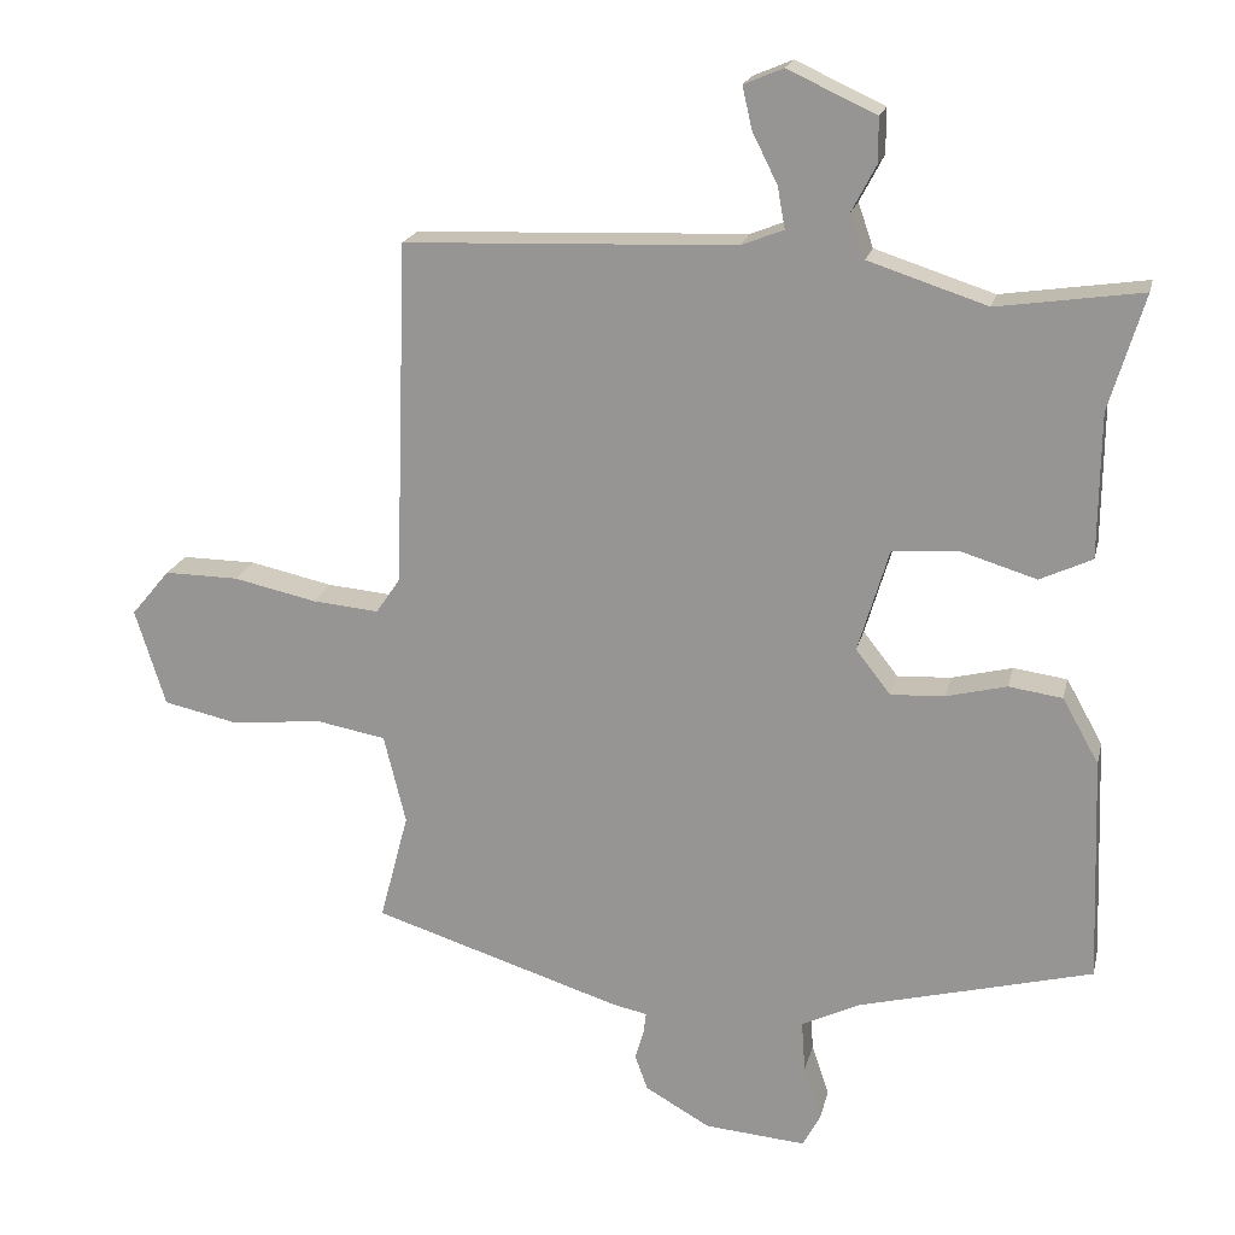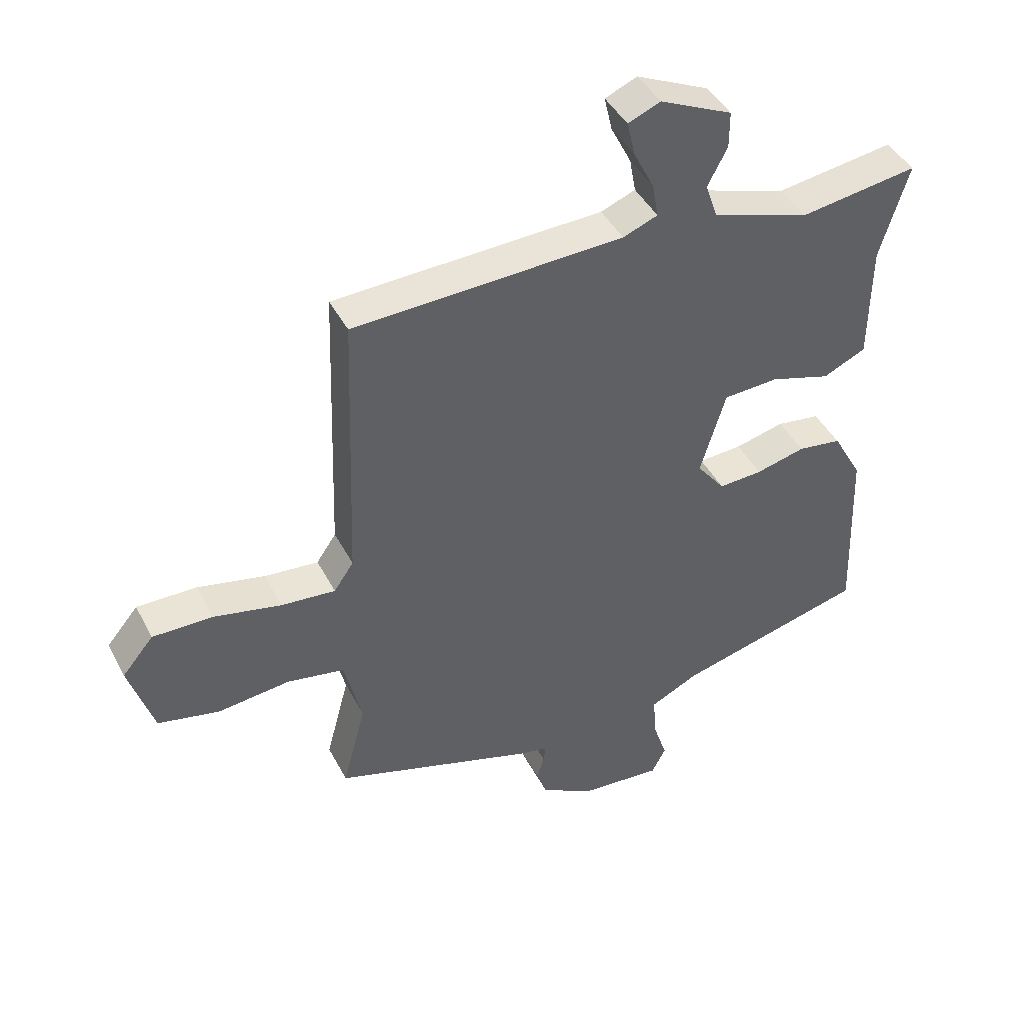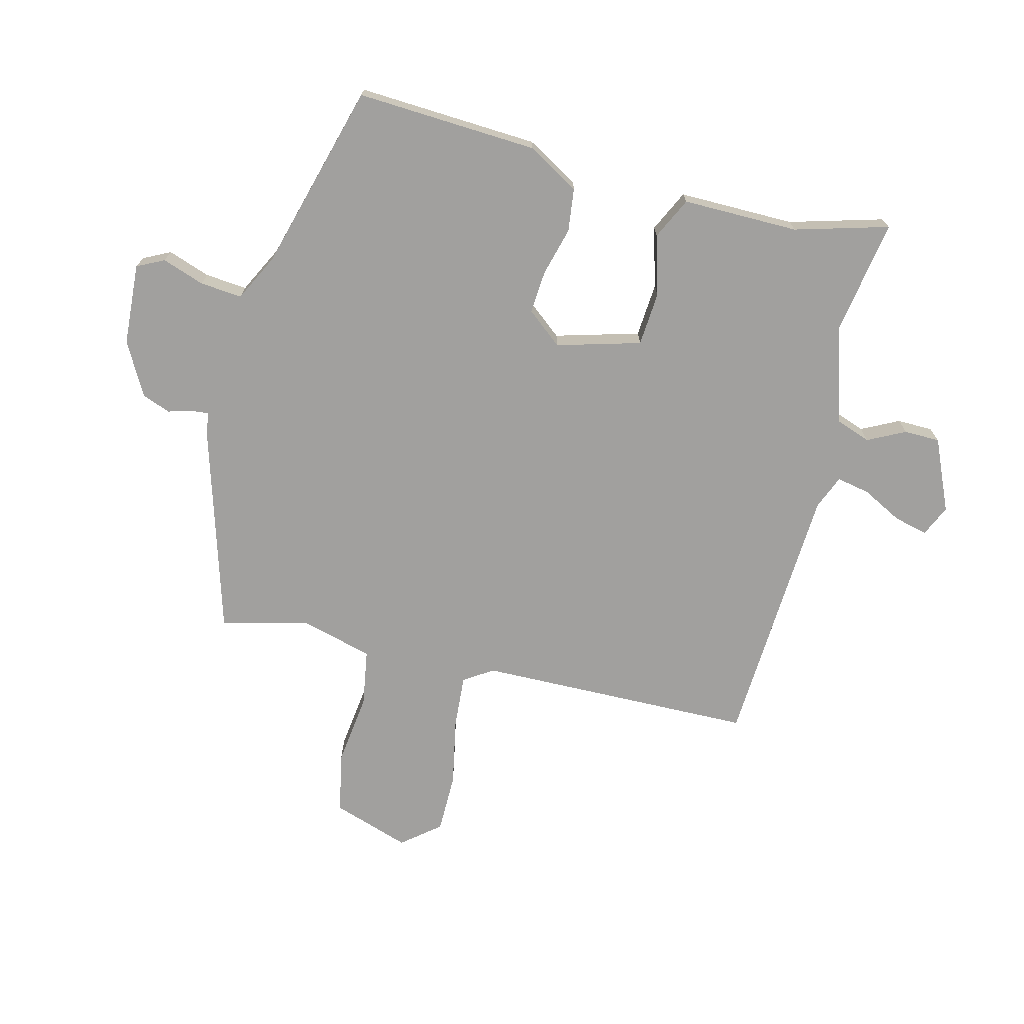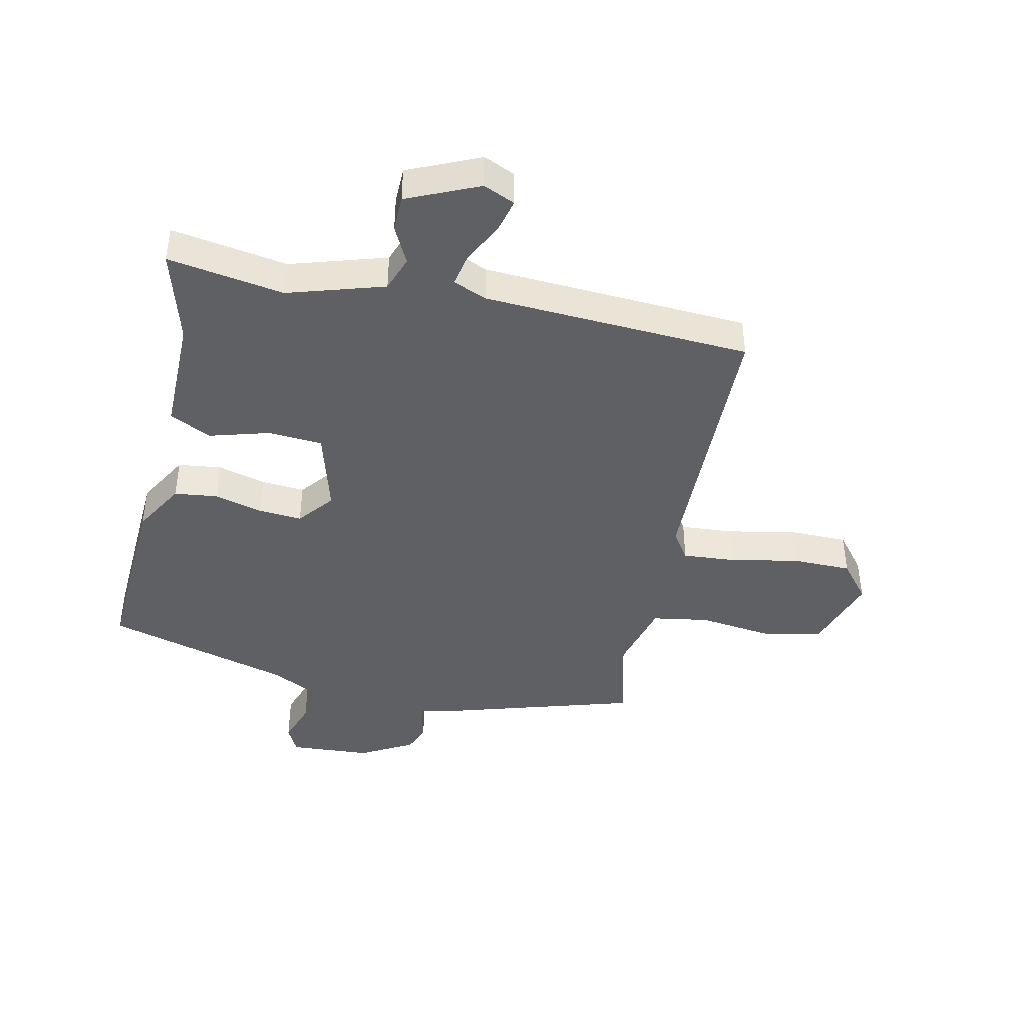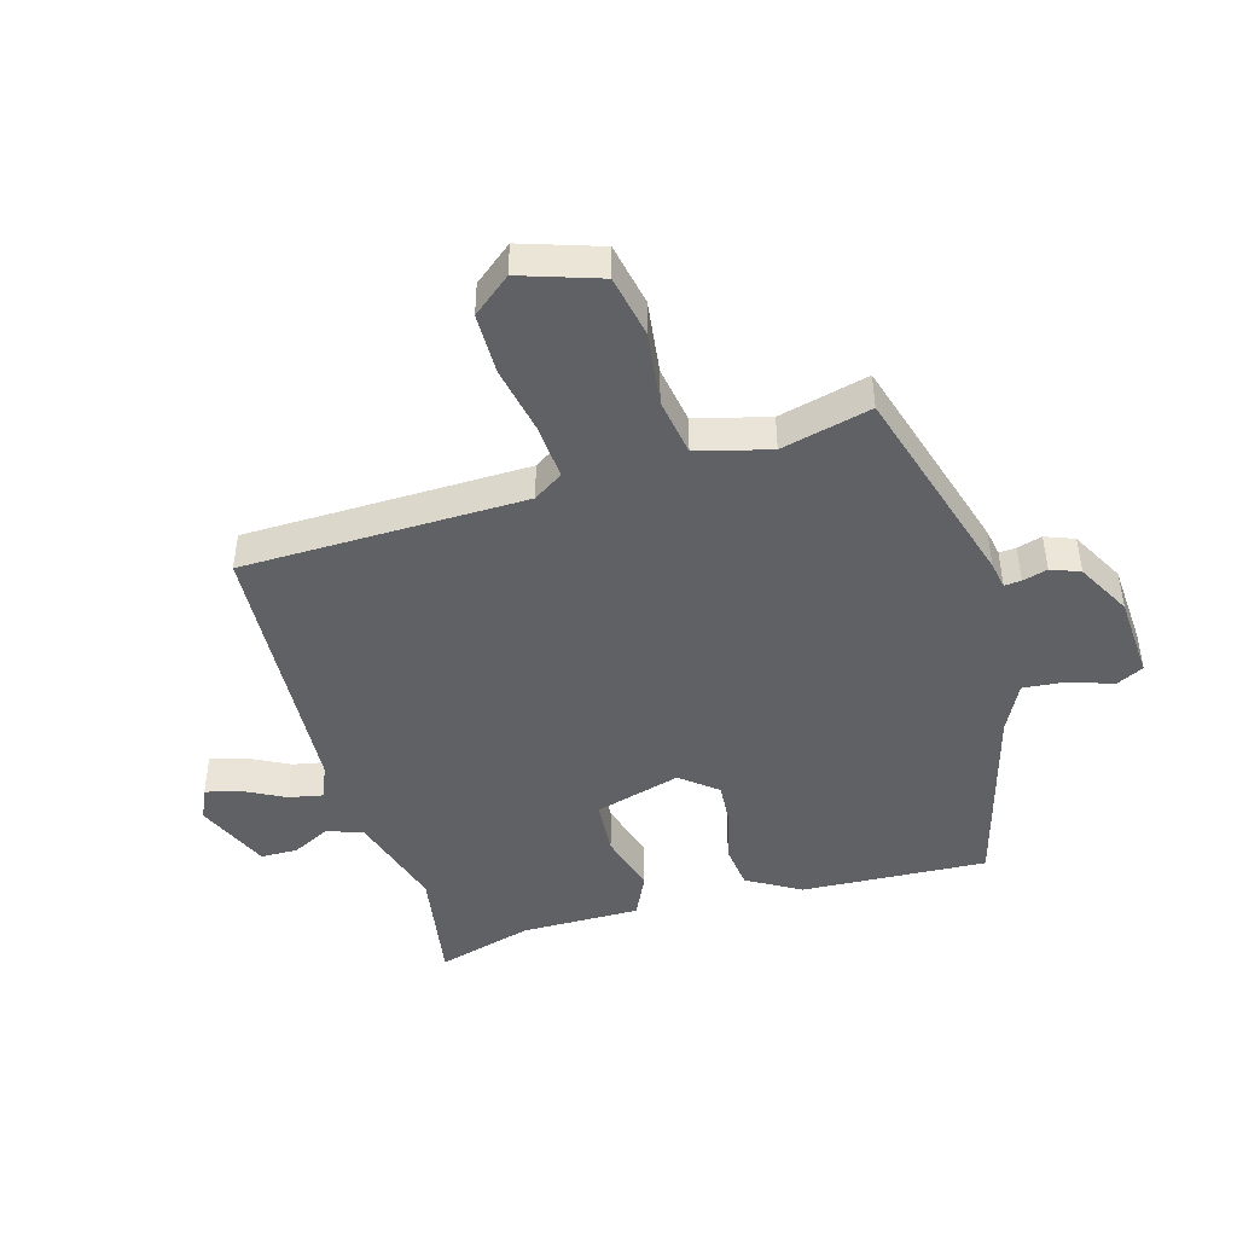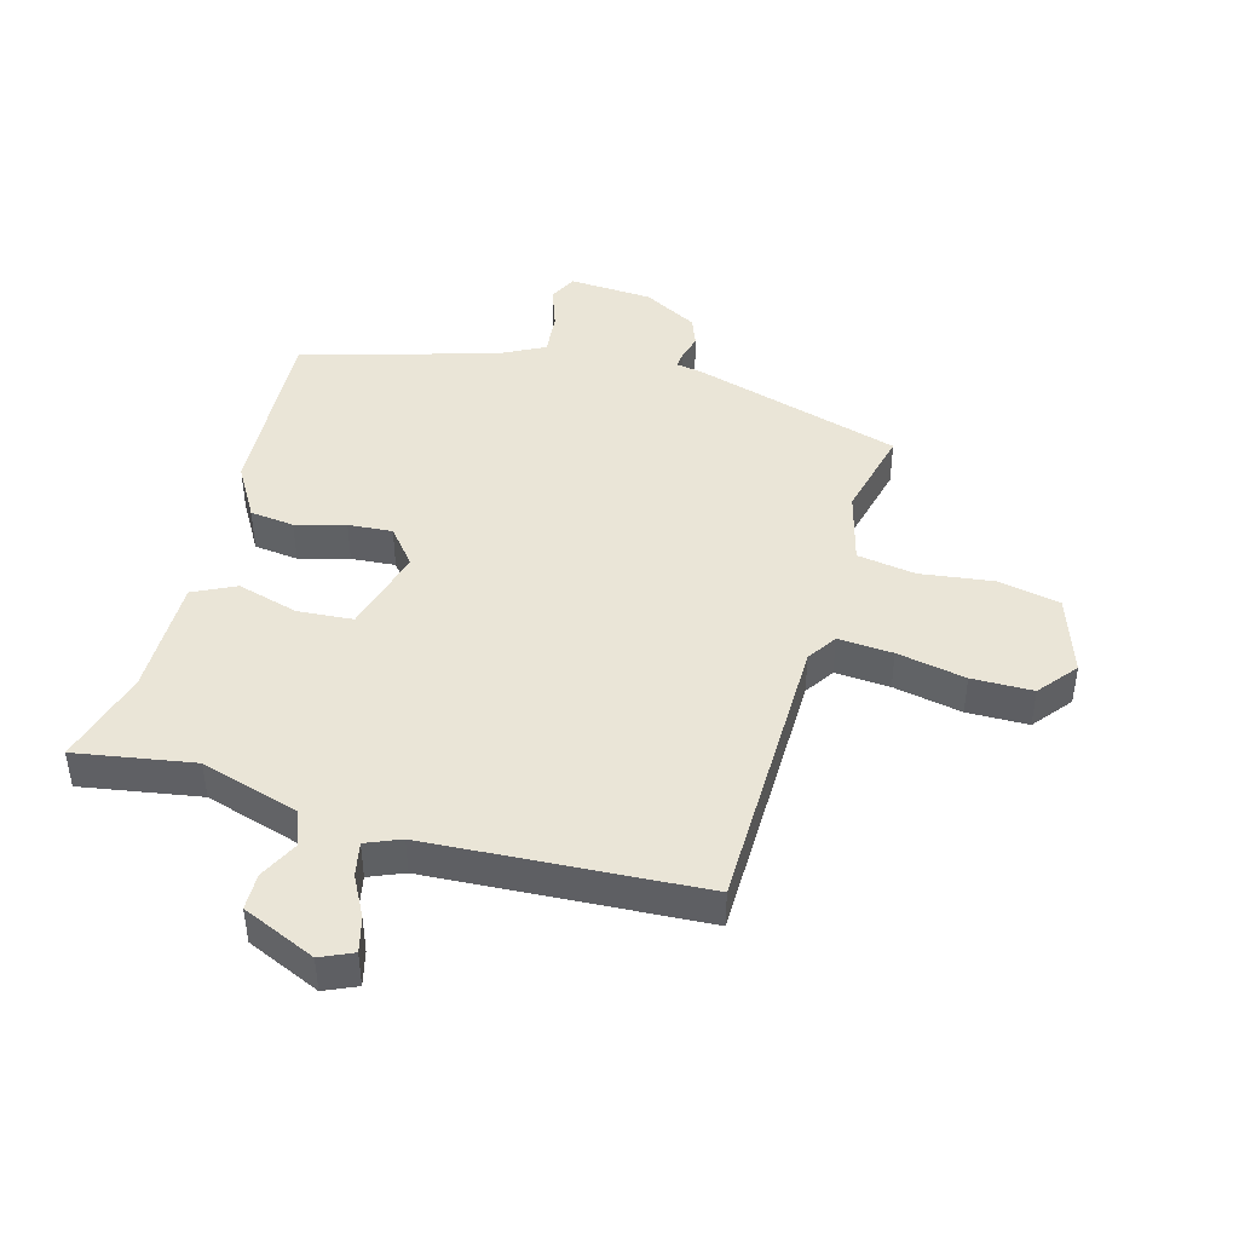
<metadata>
{"format":"obj","ext":"obj","renderer":"f3d","projection":"perspective","resolution":1024,"background":"white","views":[{"elev":19.4,"azim":-167.3,"up":"+Z"},{"elev":43.5,"azim":154.0,"up":"+Z"},{"elev":-71.8,"azim":-105.1,"up":"+Y"},{"elev":-42.7,"azim":-13.2,"up":"+Y"},{"elev":-45.7,"azim":105.1,"up":"+Y"},{"elev":44.2,"azim":14.4,"up":"+Y"}]}
</metadata>
<code>
v -0.501 0.07 0.494
v -0.31 0.07 0.466
v -0.153 0.07 0.517
v -0.133 0.07 0.575
v -0.165 0.07 0.636
v -0.165 0.07 0.695
v -0.048 0.07 0.749
v 0.004 0.07 0.727
v -0.009 0.07 0.671
v -0.042 0.07 0.605
v -0.052 0.07 0.55
v 0.004 0.07 0.528
v 0.442 0.07 0.511
v 0.458 0.07 0.055
v 0.49 0.07 0.008
v 0.578 0.07 0.016
v 0.688 0.07 0.04
v 0.786 0.07 0.041
v 0.837 0.07 -0.02
v 0.797 0.07 -0.148
v 0.697 0.07 -0.17
v 0.579 0.07 -0.157
v 0.486 0.07 -0.174
v 0.457 0.07 -0.292
v 0.495 0.07 -0.436
v 0.164 0.07 -0.541
v 0.12 0.07 -0.55
v 0.123 0.07 -0.577
v 0.135 0.07 -0.617
v 0.118 0.07 -0.664
v 0.032 0.07 -0.713
v -0.102 0.07 -0.724
v -0.125 0.07 -0.68
v -0.102 0.07 -0.61
v -0.097 0.07 -0.541
v -0.175 0.07 -0.503
v -0.483 0.07 -0.423
v -0.472 0.07 -0.125
v -0.424 0.07 -0.039
v -0.353 0.07 -0.029
v -0.273 0.07 -0.049
v -0.202 0.07 -0.053
v -0.156 0.07 0.006
v -0.197 0.07 0.143
v -0.286 0.07 0.148
v -0.384 0.07 0.118
v -0.453 0.07 0.15
v -0.455 0.07 0.341
v -0.501 0 0.494
v -0.31 0 0.466
v -0.153 0 0.517
v -0.133 0 0.575
v -0.165 0 0.636
v -0.165 0 0.695
v -0.048 0 0.749
v 0.004 0 0.727
v -0.009 0 0.671
v -0.042 0 0.605
v -0.052 0 0.55
v 0.004 0 0.528
v 0.442 0 0.511
v 0.458 0 0.055
v 0.49 0 0.008
v 0.578 0 0.016
v 0.688 0 0.04
v 0.786 0 0.041
v 0.837 0 -0.02
v 0.797 0 -0.148
v 0.697 0 -0.17
v 0.579 0 -0.157
v 0.486 0 -0.174
v 0.457 0 -0.292
v 0.495 0 -0.436
v 0.164 0 -0.541
v 0.12 0 -0.55
v 0.123 0 -0.577
v 0.135 0 -0.617
v 0.118 0 -0.664
v 0.032 0 -0.713
v -0.102 0 -0.724
v -0.125 0 -0.68
v -0.102 0 -0.61
v -0.097 0 -0.541
v -0.175 0 -0.503
v -0.483 0 -0.423
v -0.472 0 -0.125
v -0.424 0 -0.039
v -0.353 0 -0.029
v -0.273 0 -0.049
v -0.202 0 -0.053
v -0.156 0 0.006
v -0.197 0 0.143
v -0.286 0 0.148
v -0.384 0 0.118
v -0.453 0 0.15
v -0.455 0 0.341
f 45 46 47 48
f 44 45 48 1
f 38 39 40 41
f 36 37 38 41
f 35 36 41 42
f 31 32 33 34
f 31 34 35
f 28 29 30 31
f 27 28 31 35
f 24 25 26 27
f 23 24 27 35
f 19 20 21 22
f 19 22 23
f 16 17 18 19
f 15 16 19 23
f 14 15 23 35
f 12 13 14 35
f 7 8 9 10
f 7 10 11
f 4 5 6 7
f 3 4 7 11
f 44 1 2
f 44 2 3
f 43 44 3 11
f 35 42 43
f 11 12 35 43
f 96 95 94 93
f 49 96 93 92
f 89 88 87 86
f 89 86 85 84
f 90 89 84 83
f 82 81 80 79
f 83 82 79
f 79 78 77 76
f 83 79 76 75
f 75 74 73 72
f 83 75 72 71
f 70 69 68 67
f 71 70 67
f 67 66 65 64
f 71 67 64 63
f 83 71 63 62
f 83 62 61 60
f 58 57 56 55
f 59 58 55
f 55 54 53 52
f 59 55 52 51
f 50 49 92
f 51 50 92
f 59 51 92 91
f 91 90 83
f 91 83 60 59
f 1 49 50 2
f 2 50 51 3
f 3 51 52 4
f 4 52 53 5
f 5 53 54 6
f 6 54 55 7
f 7 55 56 8
f 8 56 57 9
f 9 57 58 10
f 10 58 59 11
f 11 59 60 12
f 12 60 61 13
f 13 61 62 14
f 14 62 63 15
f 15 63 64 16
f 16 64 65 17
f 17 65 66 18
f 18 66 67 19
f 19 67 68 20
f 20 68 69 21
f 21 69 70 22
f 22 70 71 23
f 23 71 72 24
f 24 72 73 25
f 25 73 74 26
f 26 74 75 27
f 27 75 76 28
f 28 76 77 29
f 29 77 78 30
f 30 78 79 31
f 31 79 80 32
f 32 80 81 33
f 33 81 82 34
f 34 82 83 35
f 35 83 84 36
f 36 84 85 37
f 37 85 86 38
f 38 86 87 39
f 39 87 88 40
f 40 88 89 41
f 41 89 90 42
f 42 90 91 43
f 43 91 92 44
f 44 92 93 45
f 45 93 94 46
f 46 94 95 47
f 47 95 96 48
f 48 96 49 1

</code>
